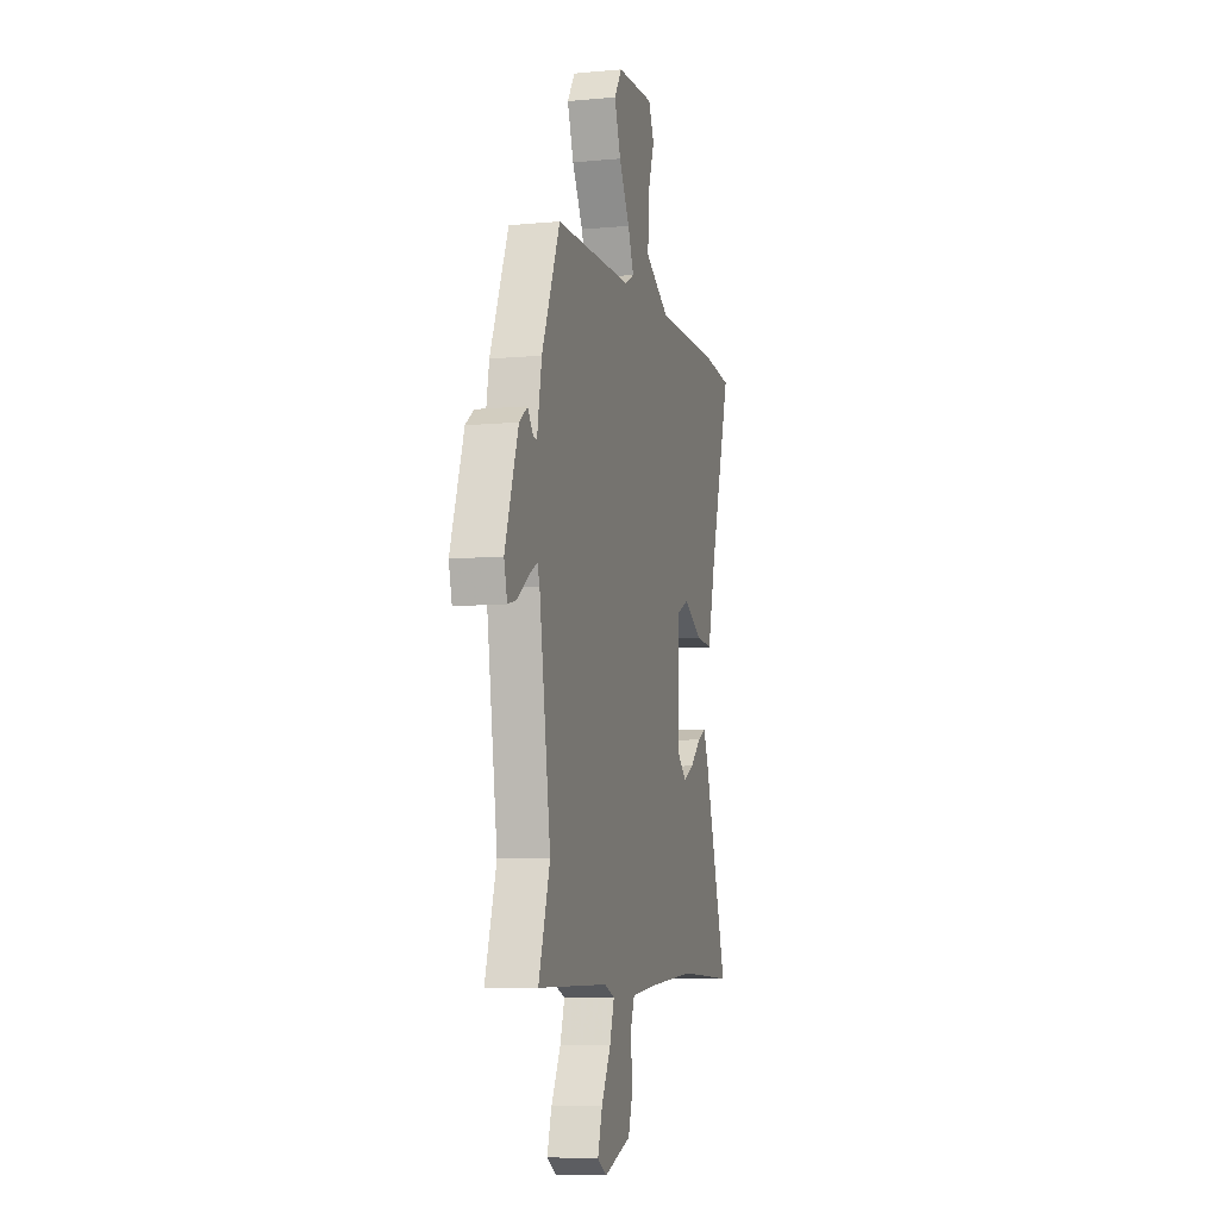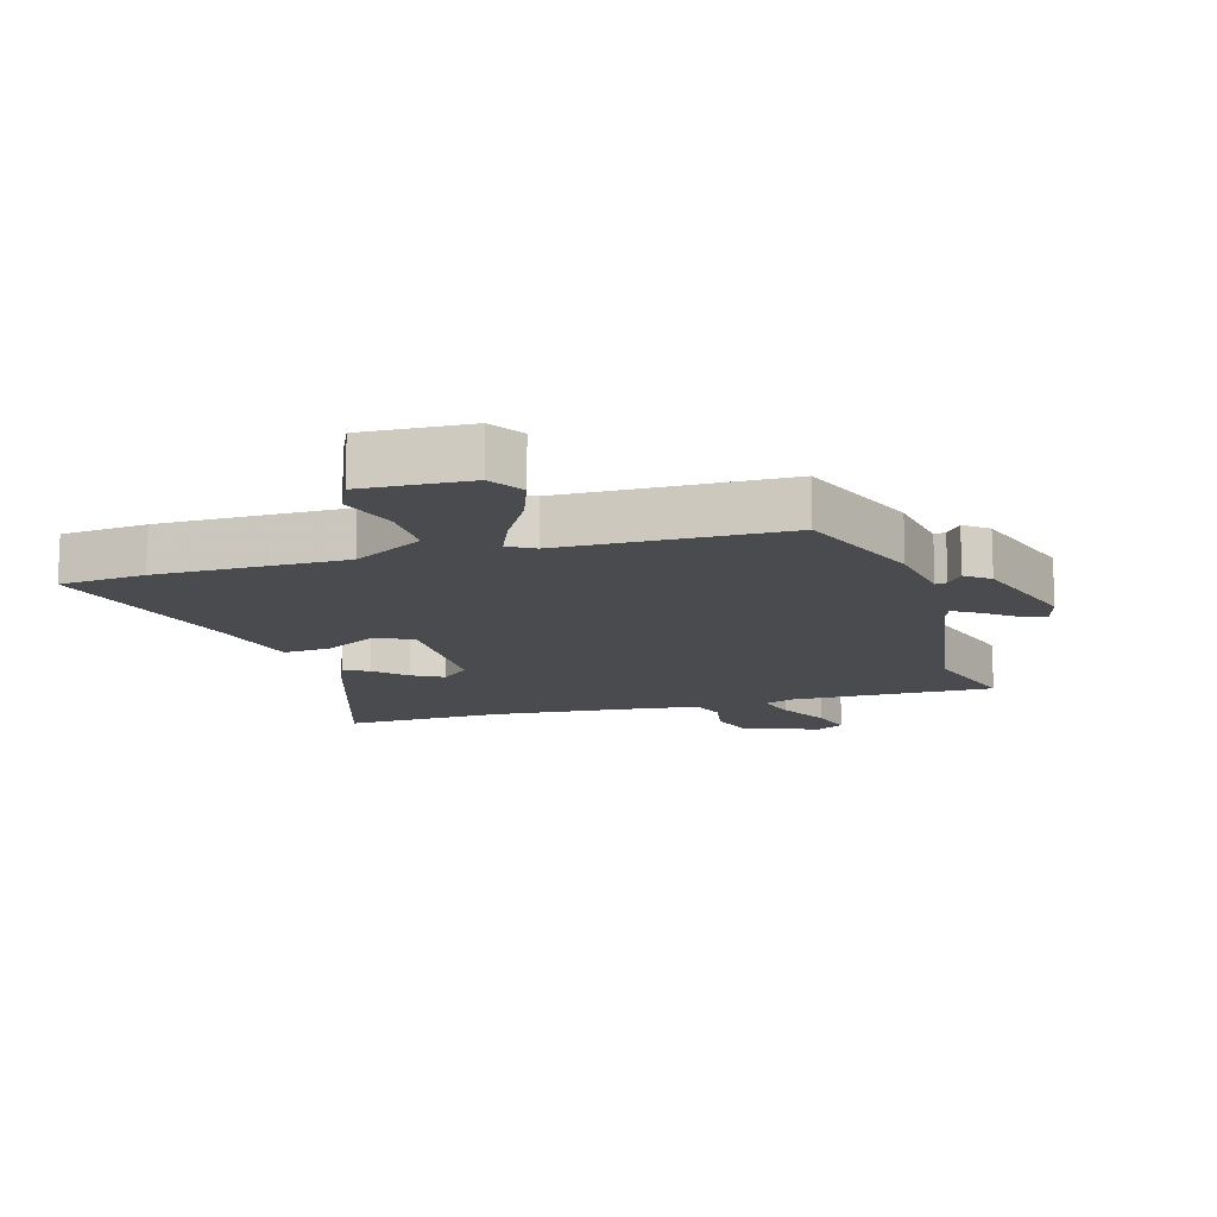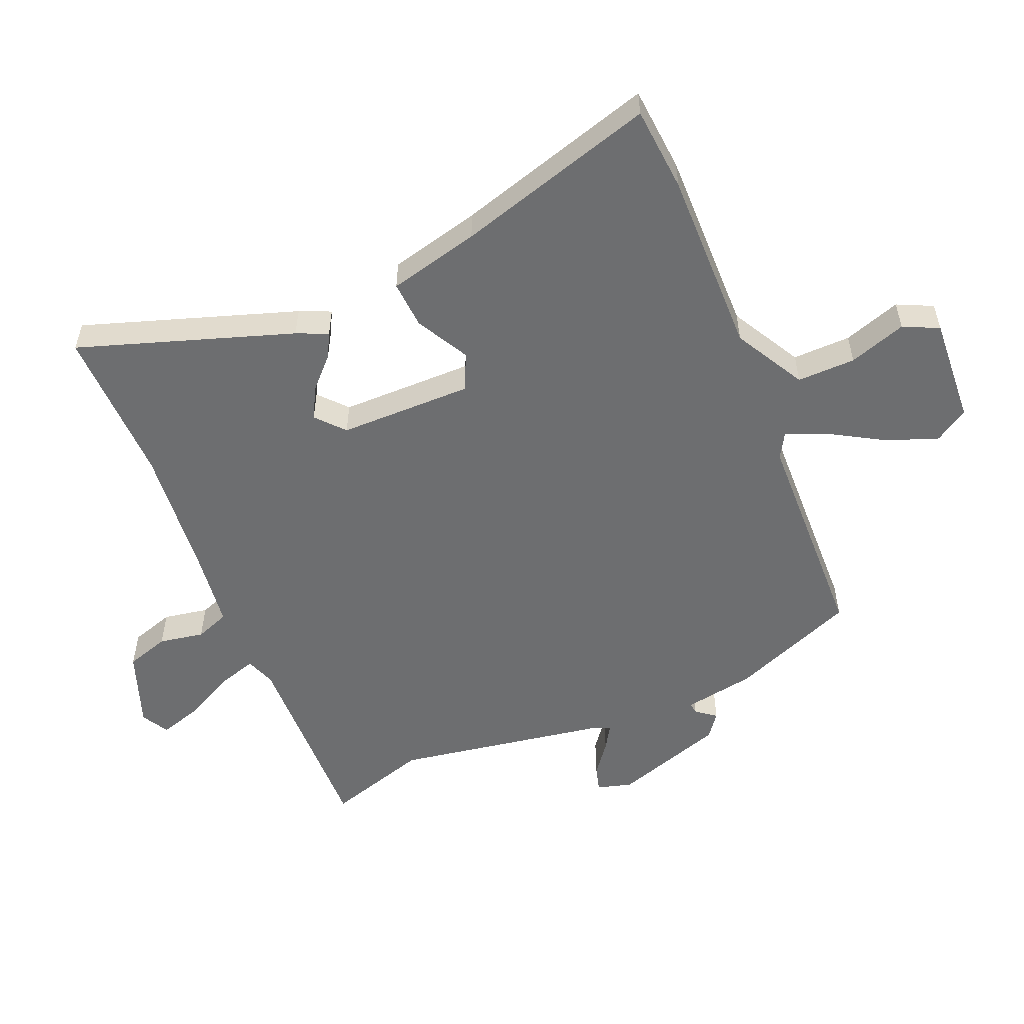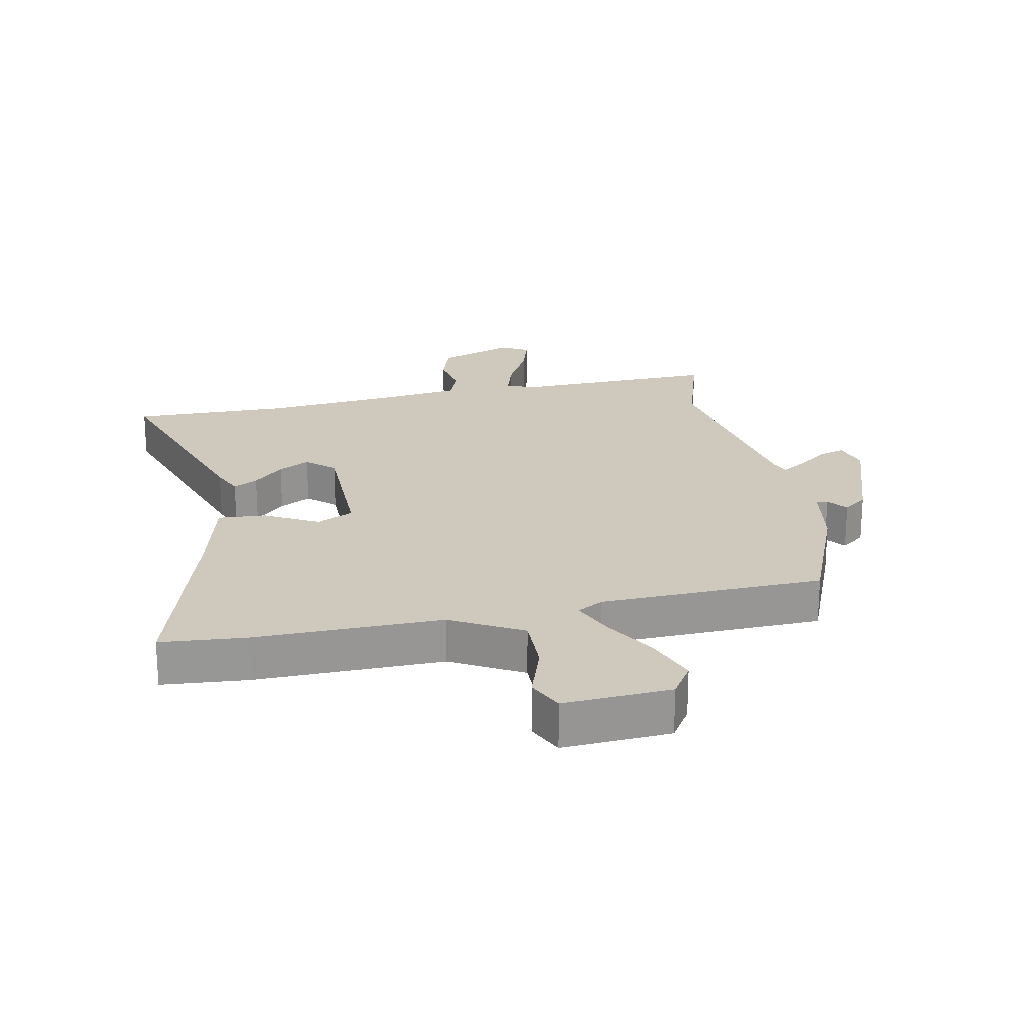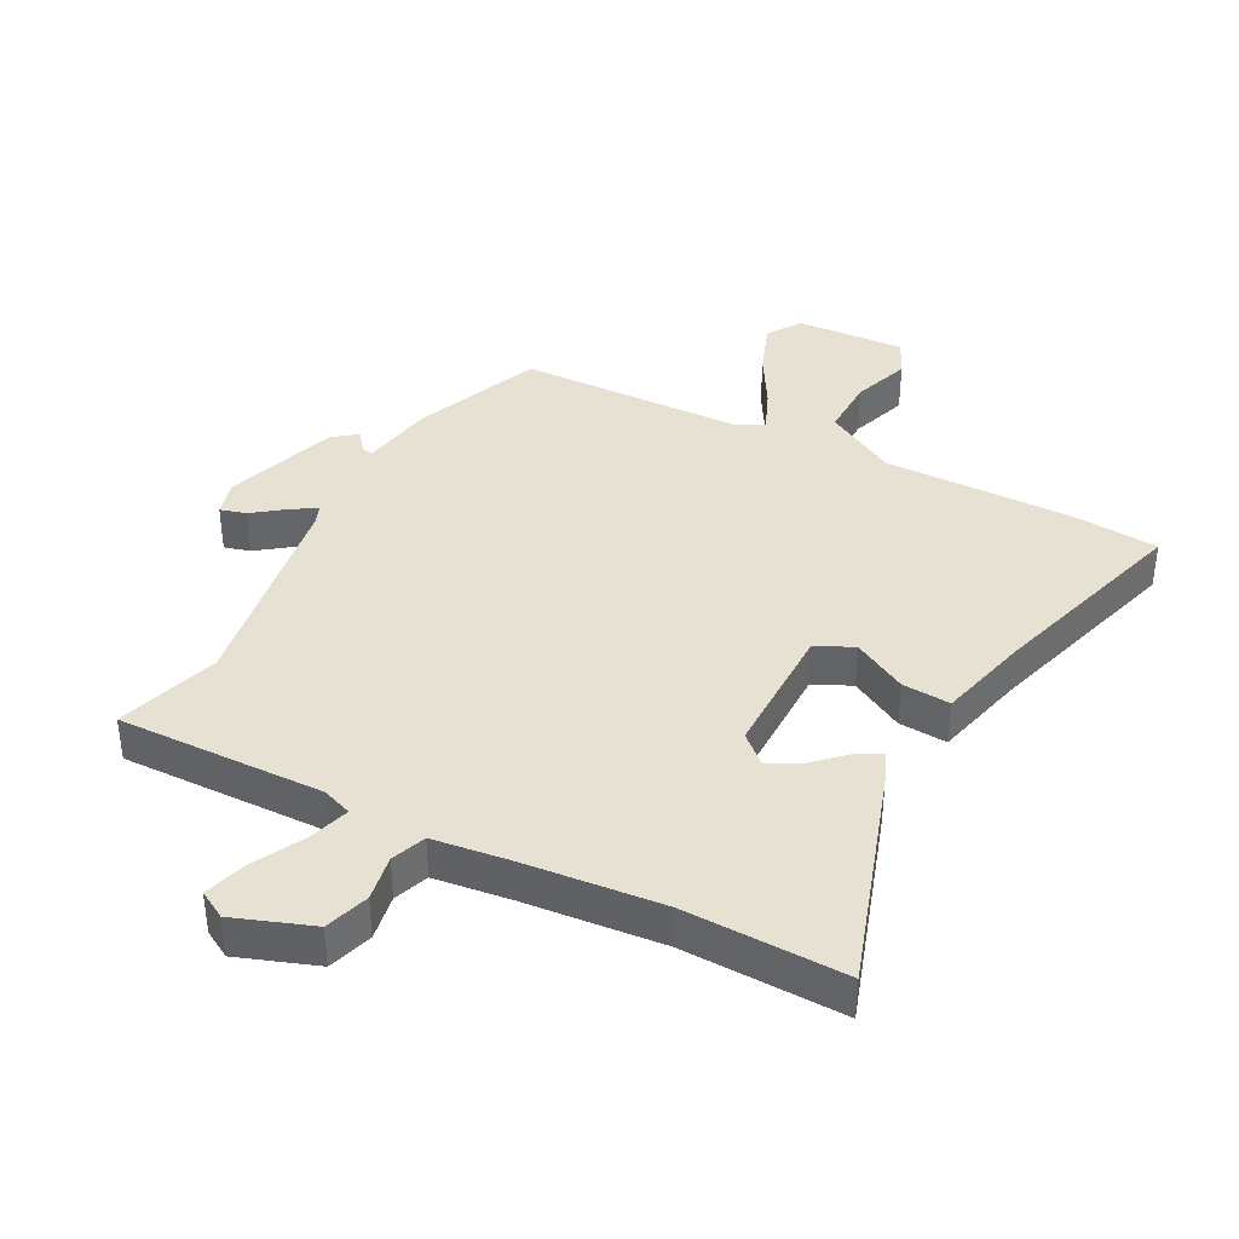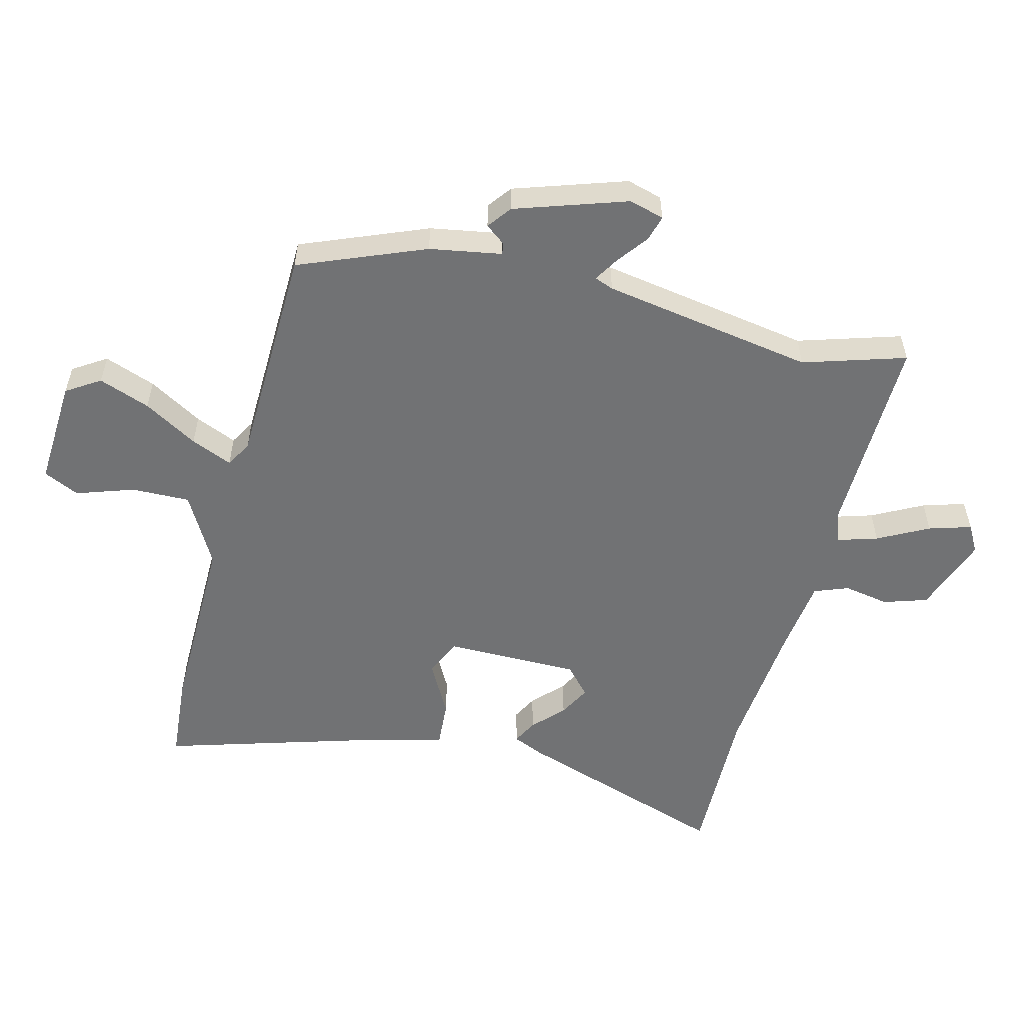
<metadata>
{"format":"obj","ext":"obj","renderer":"f3d","projection":"perspective","resolution":1024,"background":"white","views":[{"elev":-7.8,"azim":104.6,"up":"+Z"},{"elev":-13.9,"azim":15.7,"up":"+Y"},{"elev":-54.3,"azim":-68.0,"up":"+Y"},{"elev":22.3,"azim":-12.2,"up":"+Y"},{"elev":38.8,"azim":-152.9,"up":"+Y"},{"elev":-55.4,"azim":75.1,"up":"+Y"}]}
</metadata>
<code>
v -0.617 0.07 0.489
v -0.481 0.07 0.502
v -0.184 0.07 0.502
v -0.072 0.07 0.566
v -0.075 0.07 0.659
v -0.107 0.07 0.75
v -0.081 0.07 0.807
v 0.09 0.07 0.799
v 0.125 0.07 0.746
v 0.096 0.07 0.664
v 0.047 0.07 0.578
v 0.02 0.07 0.512
v 0.061 0.07 0.489
v 0.416 0.07 0.483
v 0.499 0.07 0.284
v 0.52 0.07 0.17
v 0.538 0.07 0.173
v 0.562 0.07 0.205
v 0.6 0.07 0.177
v 0.661 0.07 0
v 0.646 0.07 -0.056
v 0.605 0.07 -0.045
v 0.555 0.07 -0.008
v 0.516 0.07 0.015
v 0.505 0.07 -0.015
v 0.453 0.07 -0.353
v 0.505 0.07 -0.515
v 0.18 0.07 -0.511
v 0.133 0.07 -0.529
v 0.153 0.07 -0.592
v 0.196 0.07 -0.672
v 0.217 0.07 -0.739
v 0.174 0.07 -0.764
v 0.051 0.07 -0.721
v 0.028 0.07 -0.652
v 0.04 0.07 -0.58
v 0.019 0.07 -0.526
v -0.102 0.07 -0.512
v -0.318 0.07 -0.494
v -0.57 0.07 -0.502
v -0.461 0.07 -0.16
v -0.44 0.07 -0.11
v -0.401 0.07 -0.13
v -0.353 0.07 -0.175
v -0.303 0.07 -0.201
v -0.259 0.07 -0.161
v -0.261 0.07 0.052
v -0.32 0.07 0.079
v -0.404 0.07 0.032
v -0.48 0.07 0.026
v -0.518 0.07 0.171
v -0.617 0 0.489
v -0.481 0 0.502
v -0.184 0 0.502
v -0.072 0 0.566
v -0.075 0 0.659
v -0.107 0 0.75
v -0.081 0 0.807
v 0.09 0 0.799
v 0.125 0 0.746
v 0.096 0 0.664
v 0.047 0 0.578
v 0.02 0 0.512
v 0.061 0 0.489
v 0.416 0 0.483
v 0.499 0 0.284
v 0.52 0 0.17
v 0.538 0 0.173
v 0.562 0 0.205
v 0.6 0 0.177
v 0.661 0 0
v 0.646 0 -0.056
v 0.605 0 -0.045
v 0.555 0 -0.008
v 0.516 0 0.015
v 0.505 0 -0.015
v 0.453 0 -0.353
v 0.505 0 -0.515
v 0.18 0 -0.511
v 0.133 0 -0.529
v 0.153 0 -0.592
v 0.196 0 -0.672
v 0.217 0 -0.739
v 0.174 0 -0.764
v 0.051 0 -0.721
v 0.028 0 -0.652
v 0.04 0 -0.58
v 0.019 0 -0.526
v -0.102 0 -0.512
v -0.318 0 -0.494
v -0.57 0 -0.502
v -0.461 0 -0.16
v -0.44 0 -0.11
v -0.401 0 -0.13
v -0.353 0 -0.175
v -0.303 0 -0.201
v -0.259 0 -0.161
v -0.261 0 0.052
v -0.32 0 0.079
v -0.404 0 0.032
v -0.48 0 0.026
v -0.518 0 0.171
f 48 49 50 51
f 1 2 3
f 51 1 3
f 48 51 3
f 47 48 3
f 46 47 3 4
f 42 43 44
f 41 42 44
f 40 41 44
f 39 40 44
f 38 39 44 45
f 37 38 45 46
f 34 35 36
f 33 34 36
f 32 33 36
f 31 32 36
f 30 31 36
f 29 30 36 37
f 37 46 4
f 29 37 4
f 28 29 4
f 21 22 23
f 20 21 23
f 19 20 23
f 18 19 23
f 17 18 23
f 16 17 23 24
f 16 24 25
f 15 16 25
f 14 15 25
f 13 14 25
f 9 10 11
f 8 9 11
f 7 8 11
f 6 7 11
f 5 6 11
f 5 11 12
f 4 5 12
f 28 4 12
f 27 28 12
f 26 27 12
f 12 13 25 26
f 102 101 100 99
f 54 53 52
f 54 52 102
f 54 102 99
f 54 99 98
f 55 54 98 97
f 95 94 93
f 95 93 92
f 95 92 91
f 95 91 90
f 96 95 90 89
f 97 96 89 88
f 87 86 85
f 87 85 84
f 87 84 83
f 87 83 82
f 87 82 81
f 88 87 81 80
f 55 97 88
f 55 88 80
f 55 80 79
f 74 73 72
f 74 72 71
f 74 71 70
f 74 70 69
f 74 69 68
f 75 74 68 67
f 76 75 67
f 76 67 66
f 76 66 65
f 76 65 64
f 62 61 60
f 62 60 59
f 62 59 58
f 62 58 57
f 62 57 56
f 63 62 56
f 63 56 55
f 63 55 79
f 63 79 78
f 63 78 77
f 77 76 64 63
f 1 52 53 2
f 2 53 54 3
f 3 54 55 4
f 4 55 56 5
f 5 56 57 6
f 6 57 58 7
f 7 58 59 8
f 8 59 60 9
f 9 60 61 10
f 10 61 62 11
f 11 62 63 12
f 12 63 64 13
f 13 64 65 14
f 14 65 66 15
f 15 66 67 16
f 16 67 68 17
f 17 68 69 18
f 18 69 70 19
f 19 70 71 20
f 20 71 72 21
f 21 72 73 22
f 22 73 74 23
f 23 74 75 24
f 24 75 76 25
f 25 76 77 26
f 26 77 78 27
f 27 78 79 28
f 28 79 80 29
f 29 80 81 30
f 30 81 82 31
f 31 82 83 32
f 32 83 84 33
f 33 84 85 34
f 34 85 86 35
f 35 86 87 36
f 36 87 88 37
f 37 88 89 38
f 38 89 90 39
f 39 90 91 40
f 40 91 92 41
f 41 92 93 42
f 42 93 94 43
f 43 94 95 44
f 44 95 96 45
f 45 96 97 46
f 46 97 98 47
f 47 98 99 48
f 48 99 100 49
f 49 100 101 50
f 50 101 102 51
f 51 102 52 1

</code>
